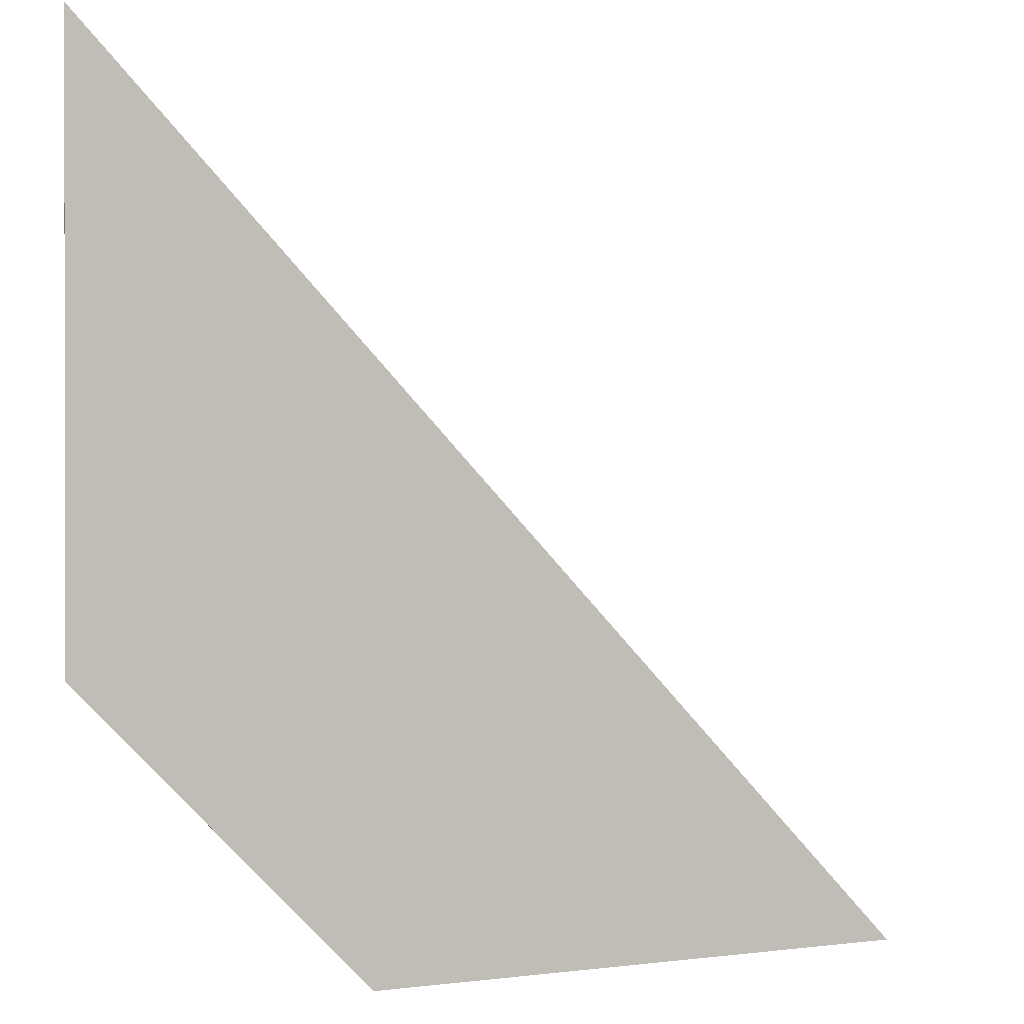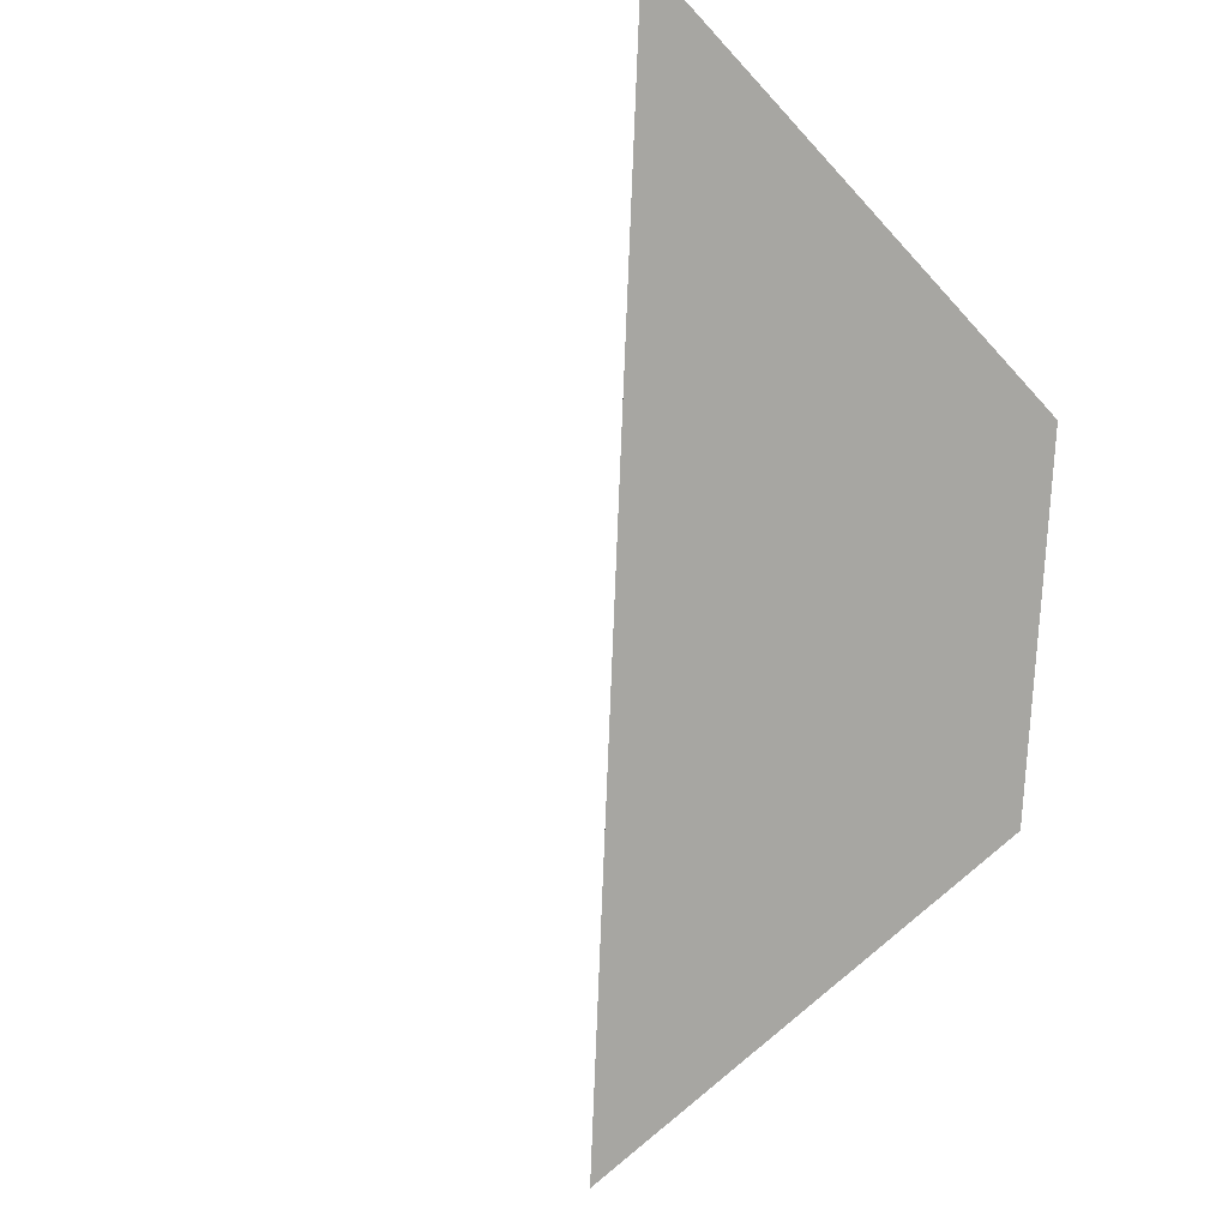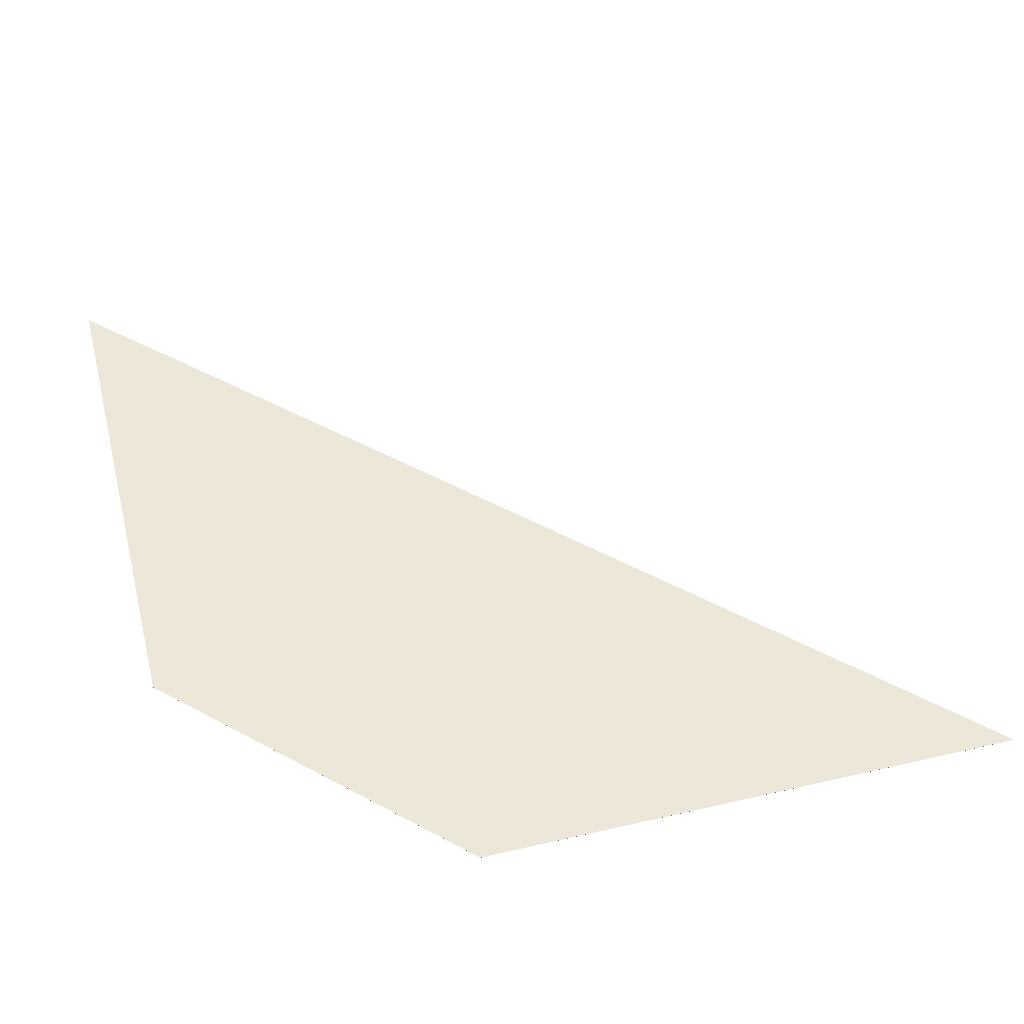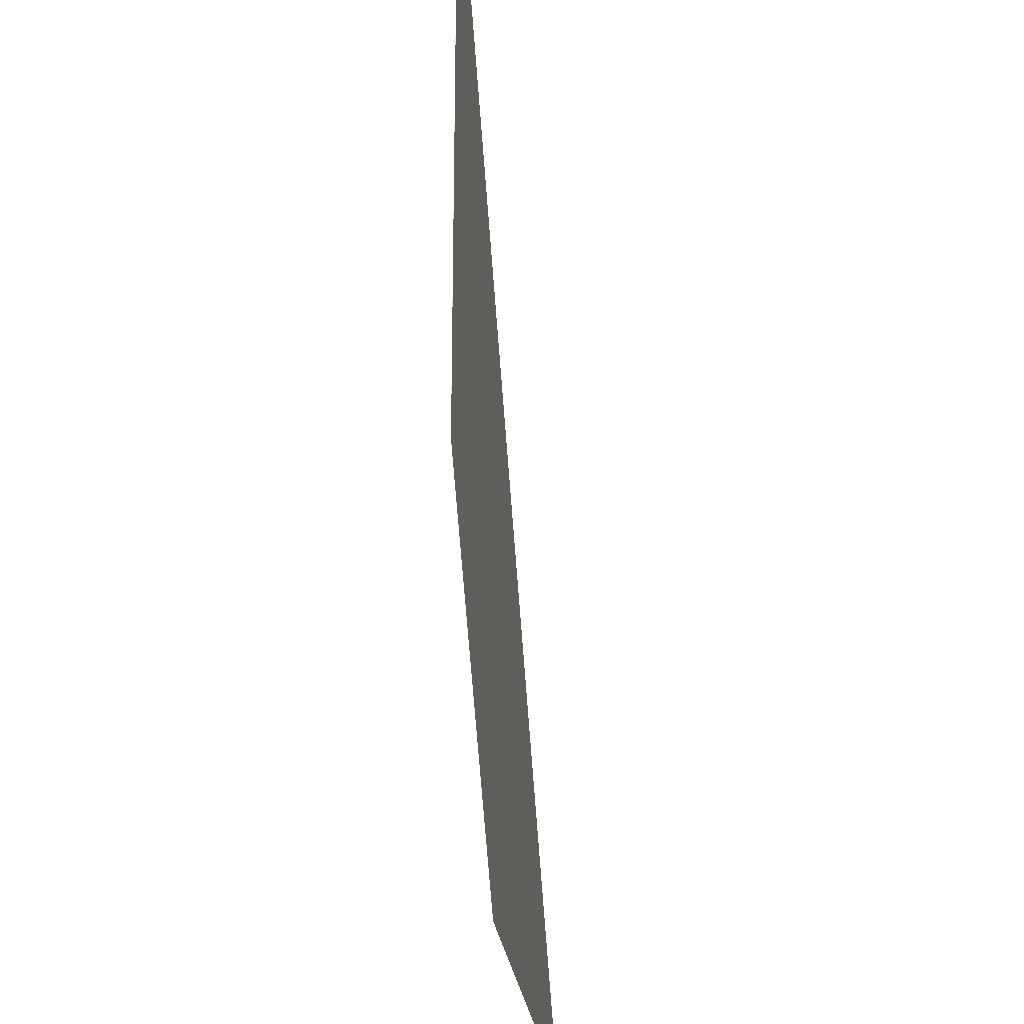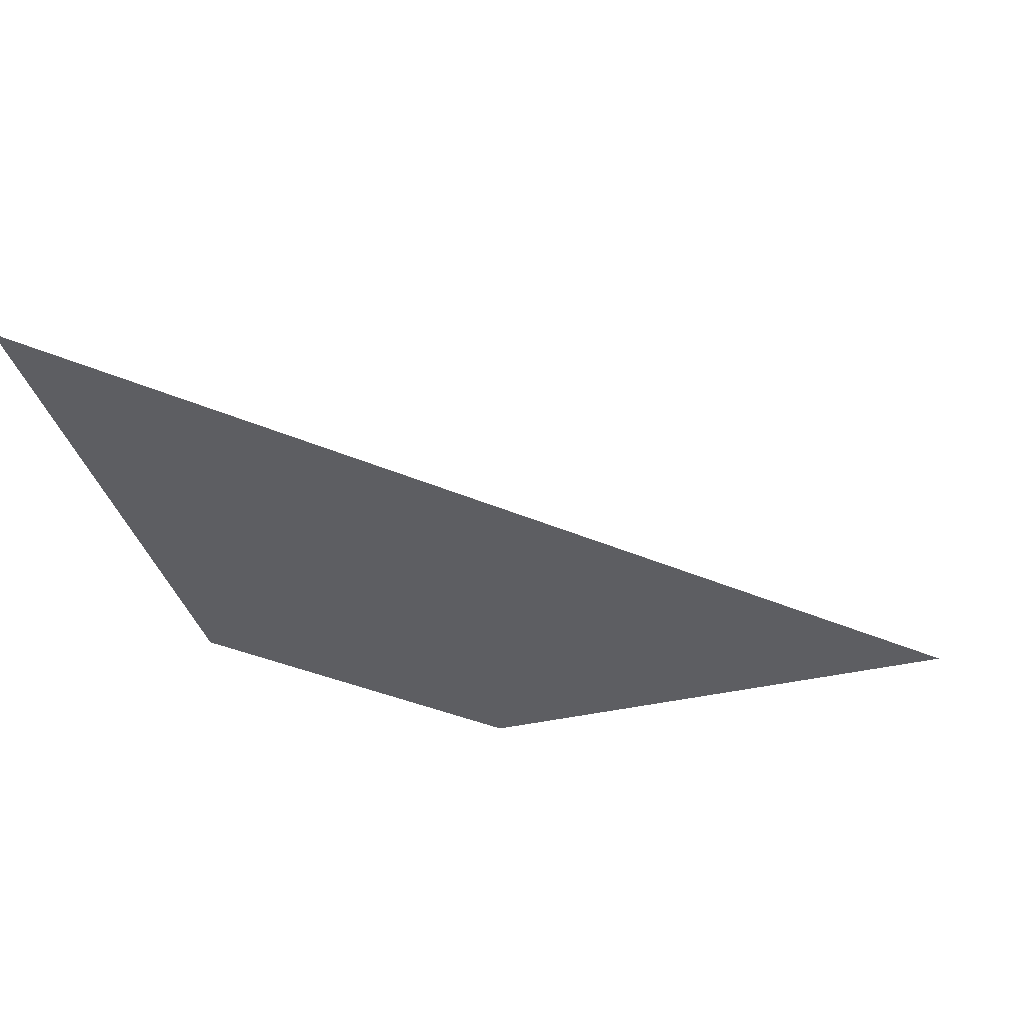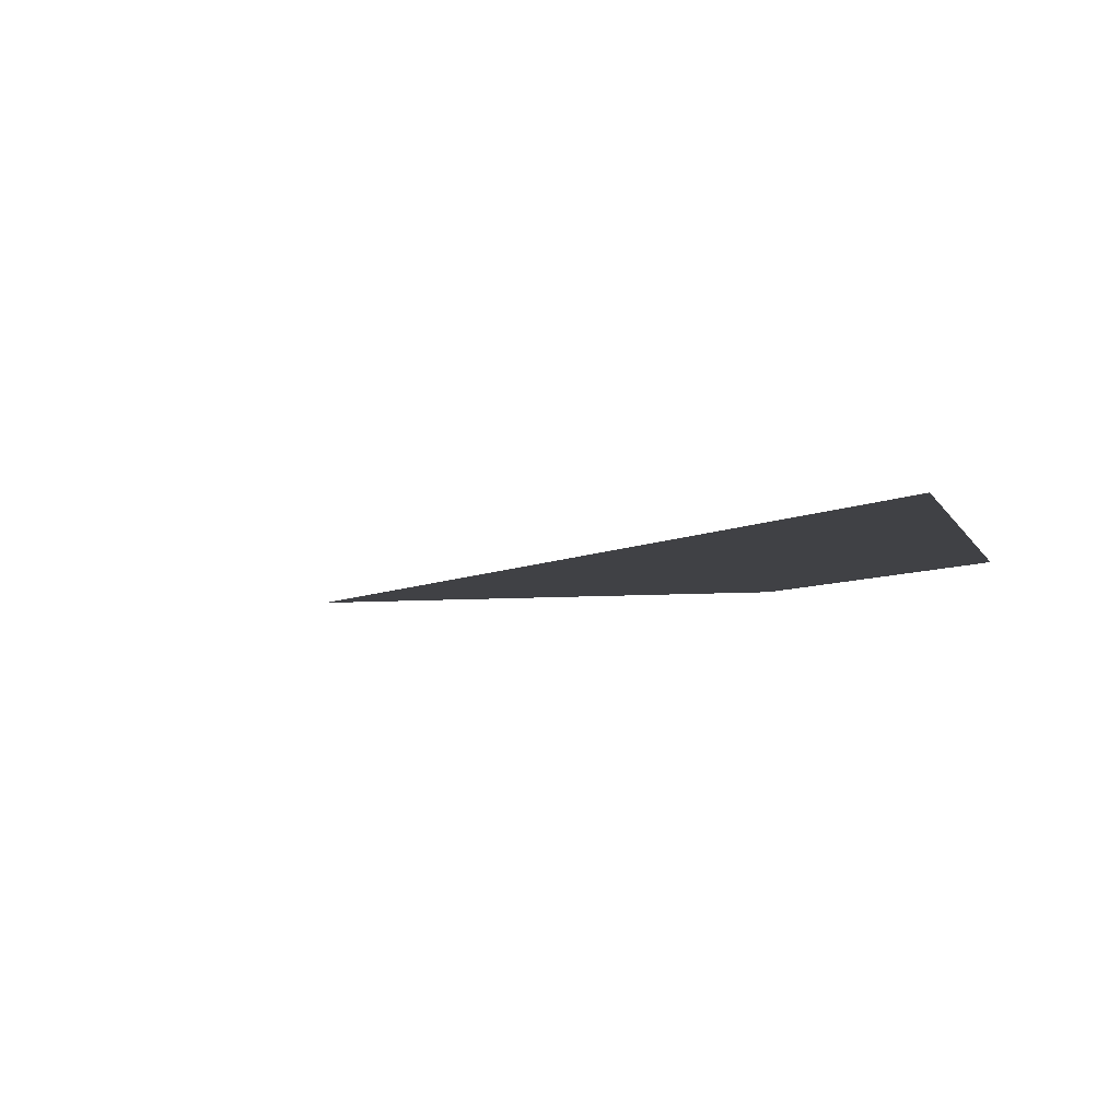
<metadata>
{"format":"obj","ext":"obj","renderer":"f3d","projection":"perspective","resolution":1024,"background":"white","views":[{"elev":0.1,"azim":-28.8,"up":"+Z"},{"elev":-74.0,"azim":132.7,"up":"+Y"},{"elev":49.8,"azim":-104.3,"up":"+Y"},{"elev":-25.4,"azim":-83.9,"up":"+Z"},{"elev":-38.8,"azim":16.3,"up":"+Y"},{"elev":-5.9,"azim":105.6,"up":"+Y"}]}
</metadata>
<code>
o 1
v -8.021 -12 4.021
v -8.021 -12 4.021
v 4 -12 -8
v 4 -12 -8
v -3.995 -12 -7.995
v -3.995 -12 -7.995
v -8.016 -12 -3.974
v -8.016 -12 -3.974
f 1 2 3
f 2 4 3
f 5 6 7
f 6 8 7
f 5 7 3
f 7 1 3
f 8 6 2
f 6 4 2
f 7 8 1
f 8 2 1
f 3 4 5
f 4 6 5

</code>
